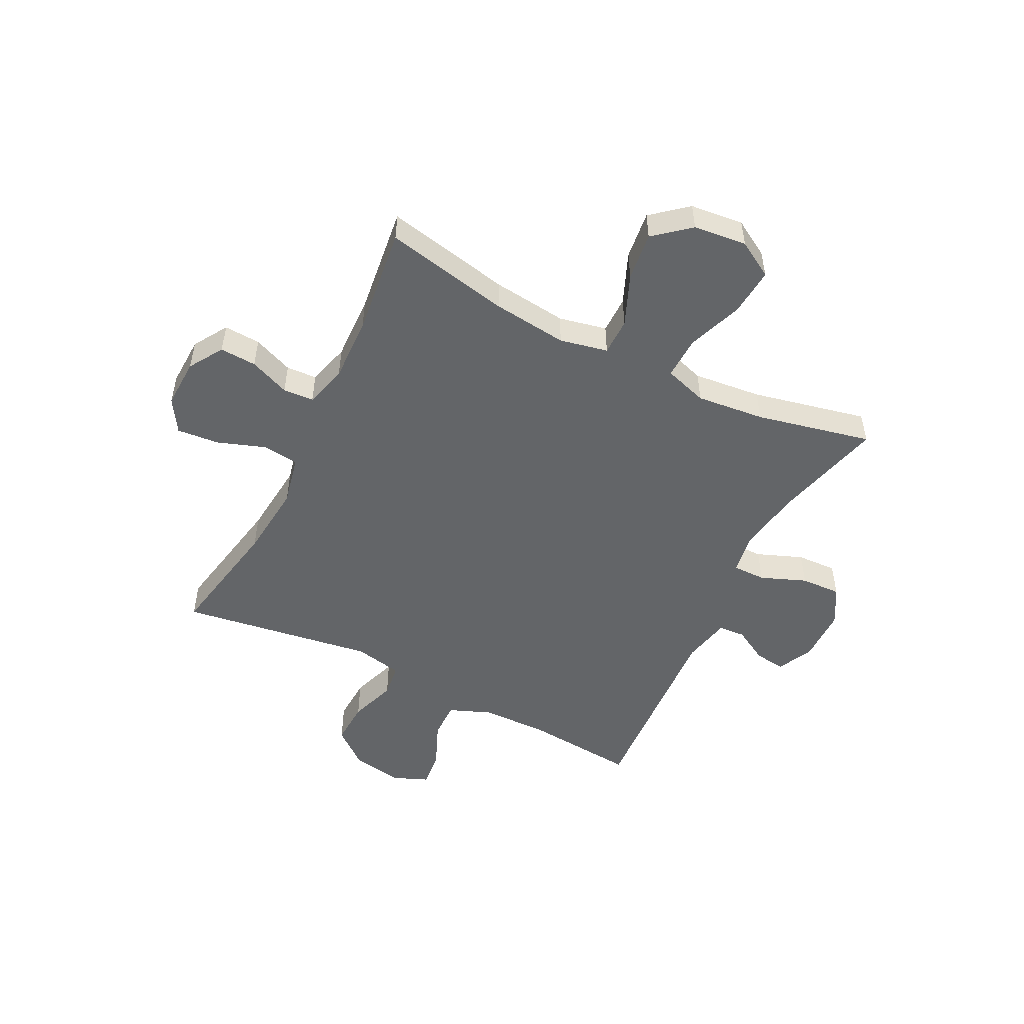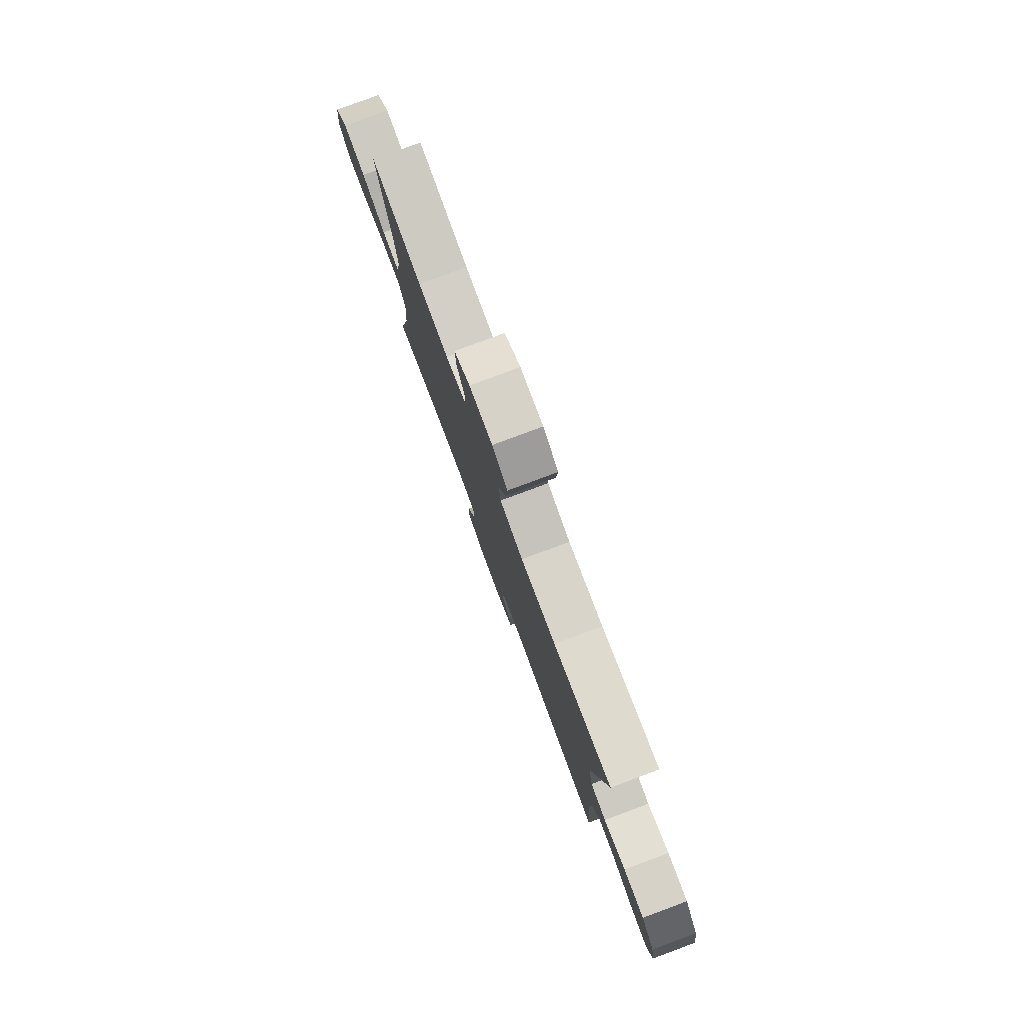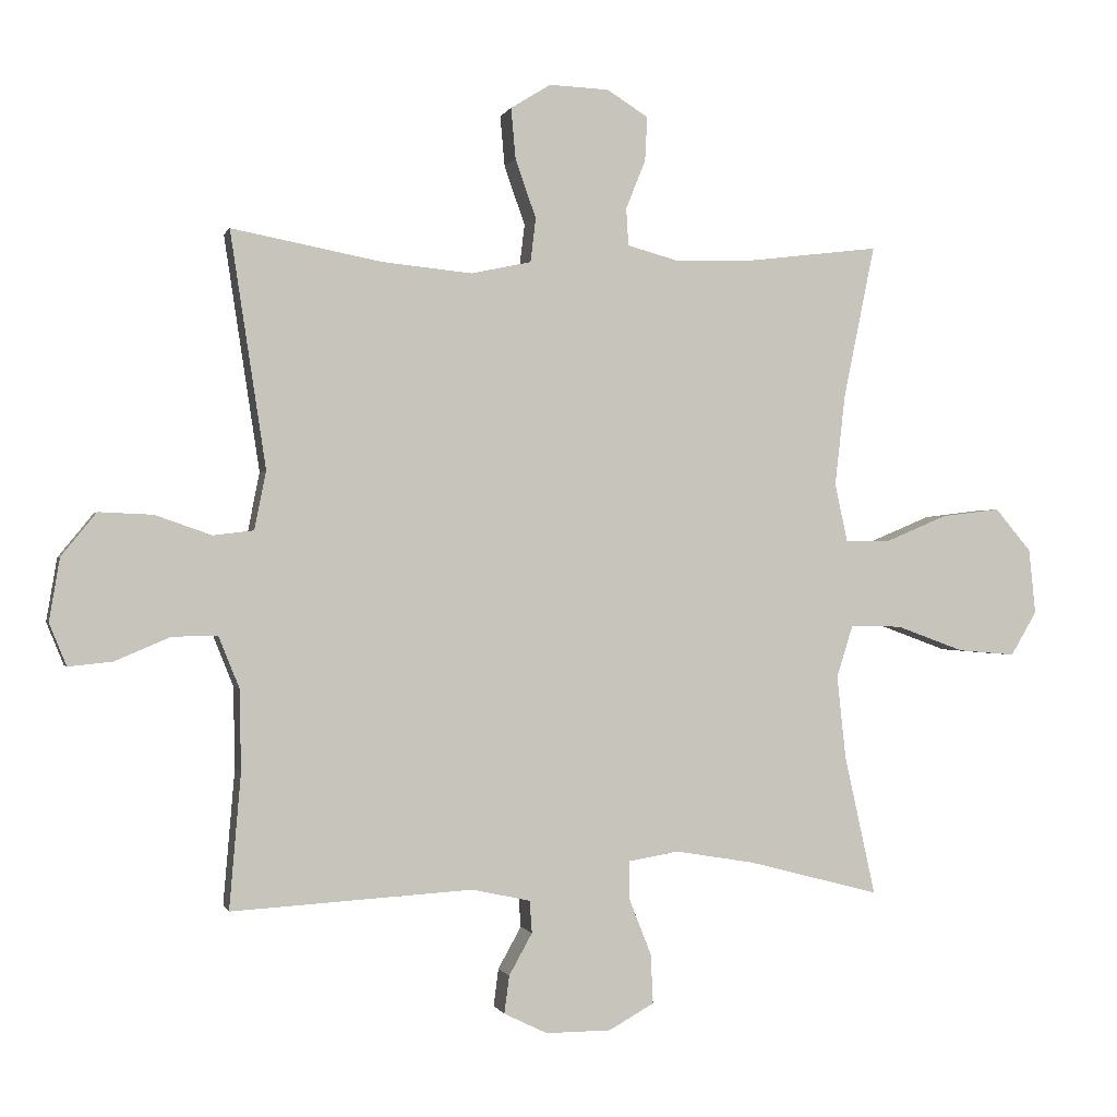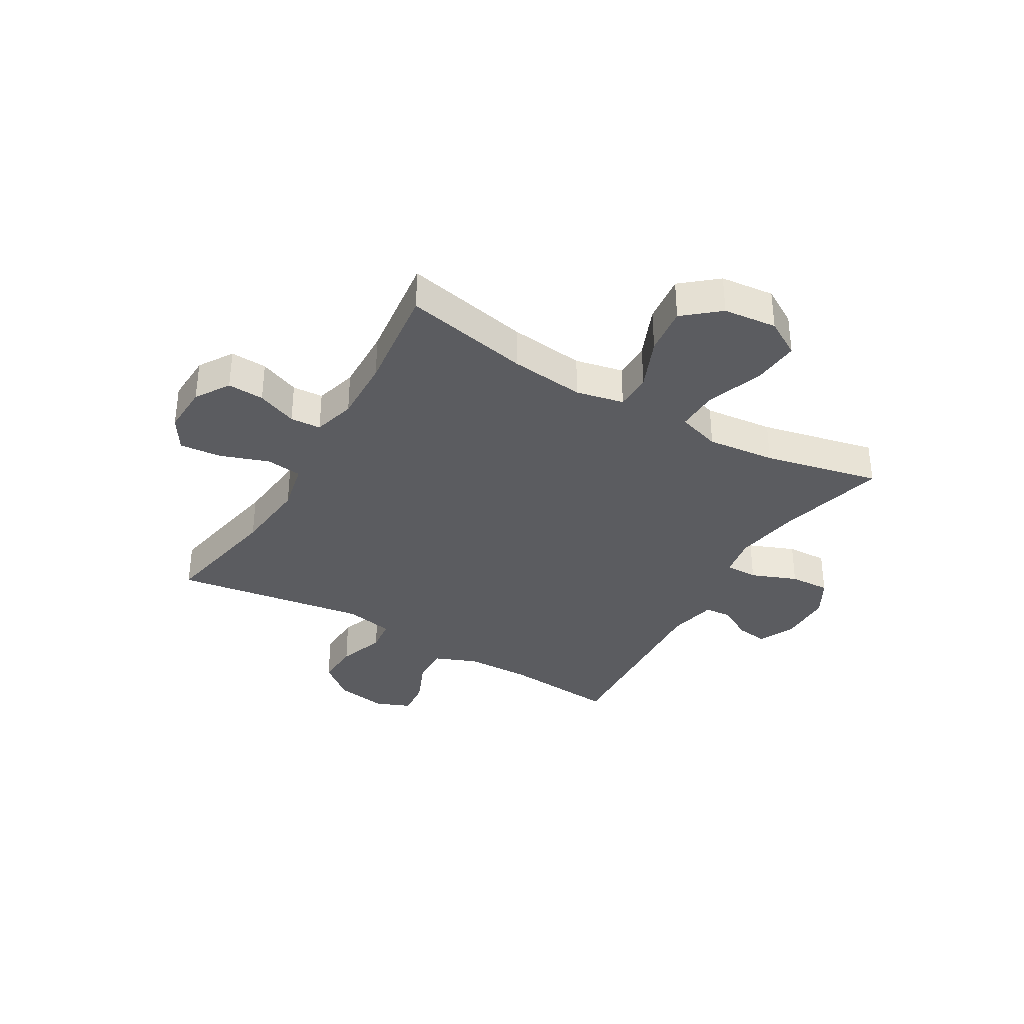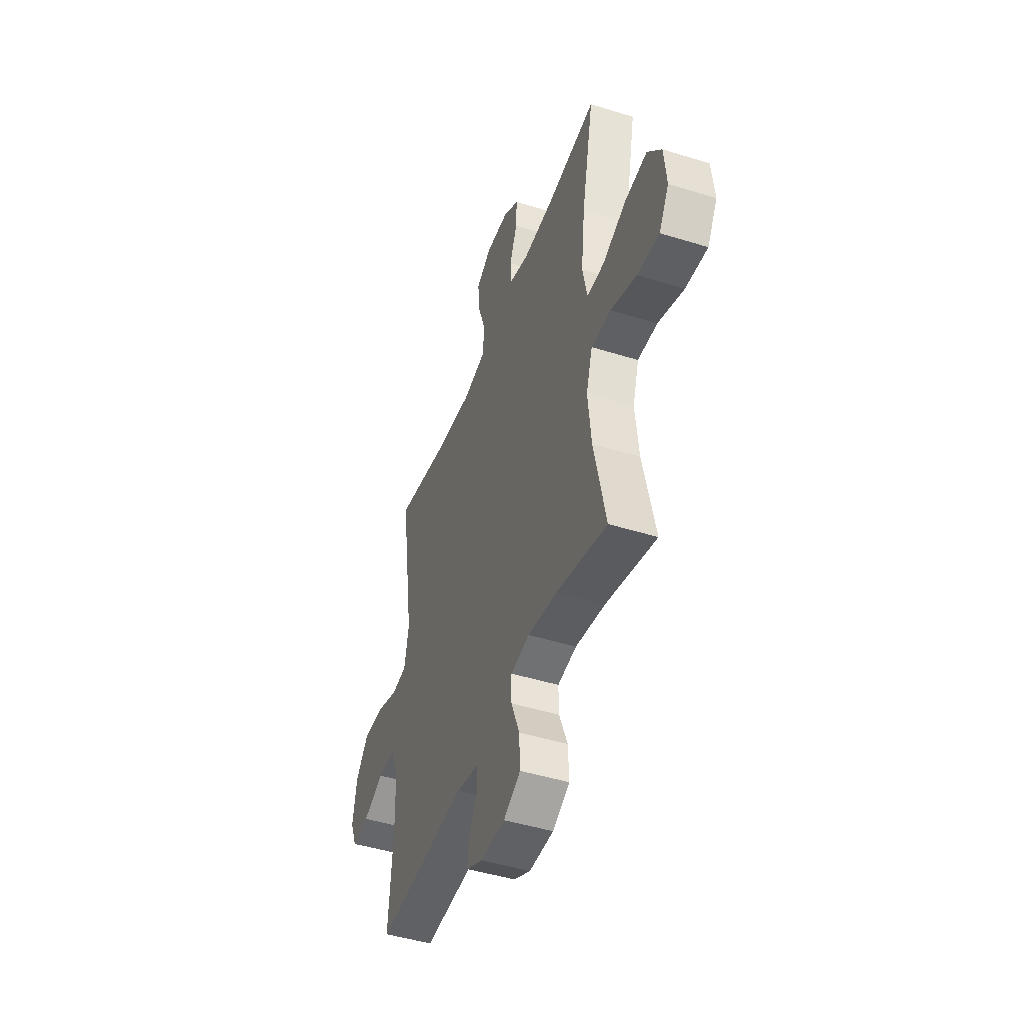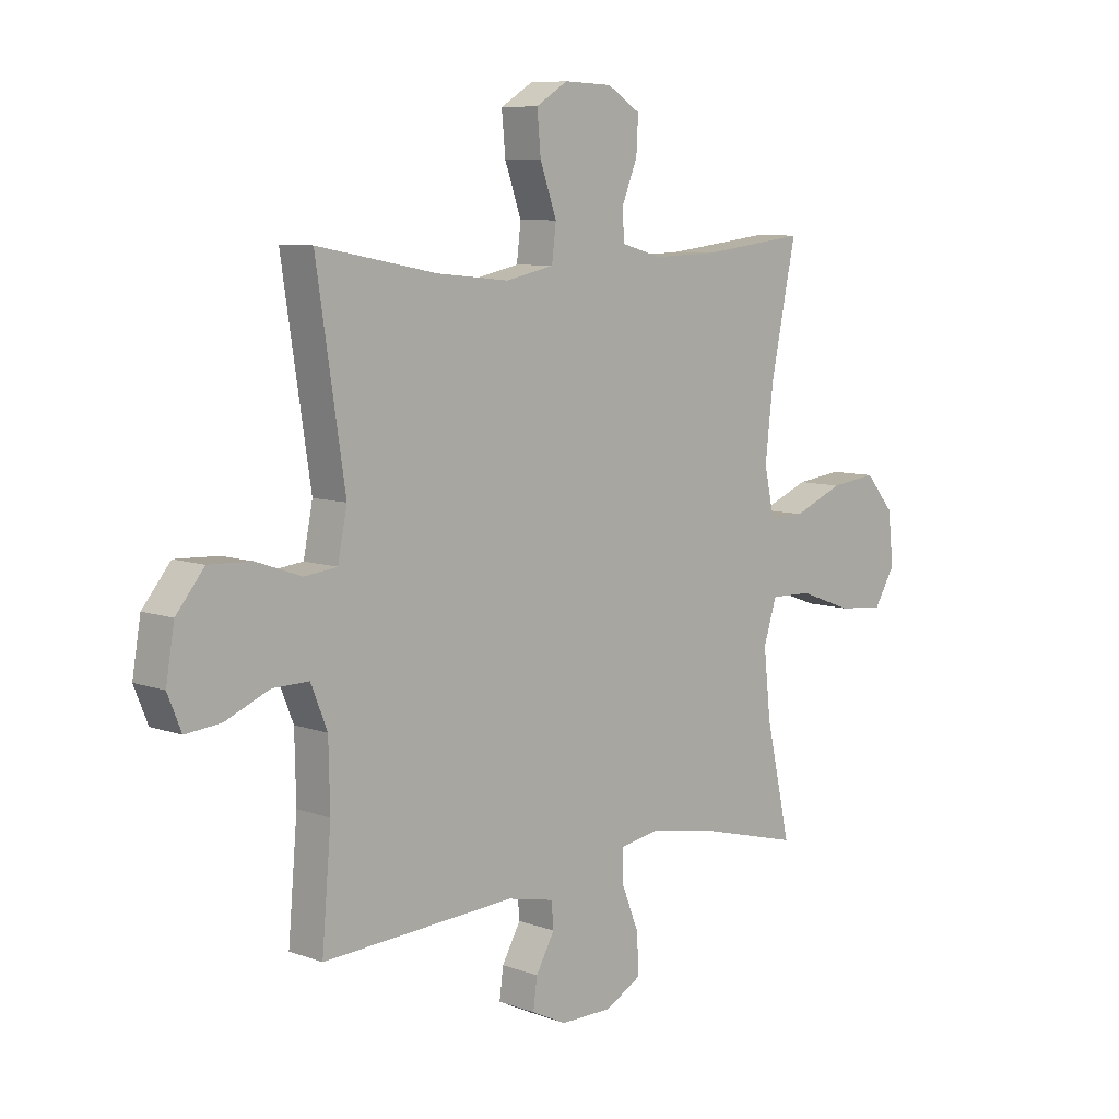
<metadata>
{"format":"obj","ext":"obj","renderer":"f3d","projection":"perspective","resolution":1024,"background":"white","views":[{"elev":-51.4,"azim":63.3,"up":"+Y"},{"elev":79.9,"azim":-110.4,"up":"+Z"},{"elev":-0.5,"azim":-13.8,"up":"+Z"},{"elev":-35.2,"azim":59.6,"up":"+Y"},{"elev":-45.9,"azim":70.3,"up":"+Z"},{"elev":8.0,"azim":-44.7,"up":"+Z"}]}
</metadata>
<code>
o path7552
v -0.1361 0.0375 -0.4774
v -0.04777 0.0375 -0.4964
v -0.04413 0.0375 -0.5451
v -0.07931 0.0375 -0.6082
v -0.08667 0.0375 -0.6649
v -0.02106 0.0375 -0.6967
v 0.07685 0.0375 -0.696
v 0.1449 0.0375 -0.658
v 0.1417 0.0375 -0.584
v 0.1087 0.0375 -0.5006
v 0.1082 0.0375 -0.4408
v 0.1835 0.0375 -0.4281
v 0.3021 0.0375 -0.4477
v 0.5019 0.0375 -0.4995
v 0.4552 0.0375 -0.2885
v 0.442 0.0375 -0.1636
v 0.4666 0.0375 -0.08481
v 0.5444 0.0375 -0.0868
v 0.6465 0.0375 -0.1241
v 0.7333 0.0375 -0.1314
v 0.7725 0.0375 -0.06491
v 0.7623 0.0375 0.03277
v 0.708 0.0375 0.09732
v 0.6199 0.0375 0.08659
v 0.5257 0.0375 0.04709
v 0.4578 0.0375 0.04744
v 0.4391 0.0375 0.135
v 0.4546 0.0375 0.272
v 0.5019 0.0375 0.5024
v 0.3028 0.0375 0.4781
v 0.1839 0.0375 0.4741
v 0.1066 0.0375 0.4953
v 0.1032 0.0375 0.5515
v 0.1328 0.0375 0.6251
v 0.1363 0.0375 0.692
v 0.07384 0.0375 0.7312
v -0.01632 0.0375 0.7345
v -0.07662 0.0375 0.697
v -0.0696 0.0375 0.6204
v -0.03843 0.0375 0.5319
v -0.04641 0.0375 0.4657
v -0.1369 0.0375 0.446
v -0.2731 0.0375 0.4593
v -0.4998 0.0375 0.5024
v -0.4459 0.0375 0.1473
v -0.4634 0.0375 0.05898
v -0.5246 0.0375 0.05146
v -0.6099 0.0375 0.08112
v -0.6912 0.0375 0.0846
v -0.7442 0.0375 0.01915
v -0.7601 0.0375 -0.07556
v -0.7341 0.0375 -0.1393
v -0.6672 0.0375 -0.1322
v -0.5841 0.0375 -0.09666
v -0.5158 0.0375 -0.09565
v -0.4849 0.0375 -0.1727
v -0.4823 0.0375 -0.2944
v -0.4998 0.0375 -0.4995
v -0.1361 -0.0375 -0.4774
v -0.04777 -0.0375 -0.4964
v -0.04413 -0.0375 -0.5451
v -0.07931 -0.0375 -0.6082
v -0.08667 -0.0375 -0.6649
v -0.02106 -0.0375 -0.6967
v 0.07685 -0.0375 -0.696
v 0.1449 -0.0375 -0.658
v 0.1417 -0.0375 -0.584
v 0.1087 -0.0375 -0.5006
v 0.1082 -0.0375 -0.4408
v 0.1835 -0.0375 -0.4281
v 0.3021 -0.0375 -0.4477
v 0.5019 -0.0375 -0.4995
v 0.4552 -0.0375 -0.2885
v 0.442 -0.0375 -0.1636
v 0.4666 -0.0375 -0.08481
v 0.5444 -0.0375 -0.0868
v 0.6465 -0.0375 -0.1241
v 0.7333 -0.0375 -0.1314
v 0.7725 -0.0375 -0.06491
v 0.7623 -0.0375 0.03277
v 0.708 -0.0375 0.09732
v 0.6199 -0.0375 0.08659
v 0.5257 -0.0375 0.04709
v 0.4578 -0.0375 0.04744
v 0.4391 -0.0375 0.135
v 0.4546 -0.0375 0.272
v 0.5019 -0.0375 0.5024
v 0.3028 -0.0375 0.4781
v 0.1839 -0.0375 0.4741
v 0.1066 -0.0375 0.4953
v 0.1032 -0.0375 0.5515
v 0.1328 -0.0375 0.6251
v 0.1363 -0.0375 0.692
v 0.07384 -0.0375 0.7312
v -0.01632 -0.0375 0.7345
v -0.07662 -0.0375 0.697
v -0.0696 -0.0375 0.6204
v -0.03843 -0.0375 0.5319
v -0.04641 -0.0375 0.4657
v -0.1369 -0.0375 0.446
v -0.2731 -0.0375 0.4593
v -0.4998 -0.0375 0.5024
v -0.4459 -0.0375 0.1473
v -0.4634 -0.0375 0.05898
v -0.5246 -0.0375 0.05146
v -0.6099 -0.0375 0.08112
v -0.6912 -0.0375 0.0846
v -0.7442 -0.0375 0.01915
v -0.7601 -0.0375 -0.07556
v -0.7341 -0.0375 -0.1393
v -0.6672 -0.0375 -0.1322
v -0.5841 -0.0375 -0.09666
v -0.5158 -0.0375 -0.09565
v -0.4849 -0.0375 -0.1727
v -0.4823 -0.0375 -0.2944
v -0.4998 -0.0375 -0.4995
v 0.7333 0.0375 -0.1314
v 0.7333 0.0375 -0.1314
v 0.7725 0.0375 -0.06491
v 0.7623 0.0375 0.03277
v 0.708 0.0375 0.09732
v 0.6465 0.0375 -0.1241
v 0.6199 0.0375 0.08659
v 0.5444 0.0375 -0.0868
v 0.5257 0.0375 0.04709
v 0.4666 0.0375 -0.08481
v 0.4666 0.0375 -0.08481
v 0.4578 0.0375 0.04744
v 0.4578 0.0375 0.04744
v 0.5019 0.0375 -0.4995
v 0.5019 0.0375 -0.4995
v 0.4552 0.0375 -0.2885
v 0.4546 0.0375 0.272
v 0.5019 0.0375 0.5024
v 0.5019 0.0375 0.5024
v 0.442 0.0375 -0.1636
v 0.4391 0.0375 0.135
v 0.3028 0.0375 0.4781
v 0.3021 0.0375 -0.4477
v 0.1839 0.0375 0.4741
v 0.1835 0.0375 -0.4281
v 0.1066 0.0375 0.4953
v 0.1066 0.0375 0.4953
v 0.1082 0.0375 -0.4408
v 0.1082 0.0375 -0.4408
v 0.07685 0.0375 -0.696
v 0.1449 0.0375 -0.658
v 0.1449 0.0375 -0.658
v 0.1417 0.0375 -0.584
v 0.1087 0.0375 -0.5006
v 0.1328 0.0375 0.6251
v 0.1363 0.0375 0.692
v 0.1363 0.0375 0.692
v 0.07384 0.0375 0.7312
v 0.1032 0.0375 0.5515
v -0.02106 0.0375 -0.6967
v -0.01632 0.0375 0.7345
v -0.07662 0.0375 0.697
v -0.07662 0.0375 0.697
v -0.08667 0.0375 -0.6649
v -0.08667 0.0375 -0.6649
v -0.03843 0.0375 0.5319
v -0.04641 0.0375 0.4657
v -0.04641 0.0375 0.4657
v -0.0696 0.0375 0.6204
v -0.07931 0.0375 -0.6082
v -0.04413 0.0375 -0.5451
v -0.04777 0.0375 -0.4964
v -0.04777 0.0375 -0.4964
v -0.1369 0.0375 0.446
v -0.1361 0.0375 -0.4774
v -0.2731 0.0375 0.4593
v -0.4459 0.0375 0.1473
v -0.4634 0.0375 0.05898
v -0.4634 0.0375 0.05898
v -0.5246 0.0375 0.05146
v -0.4998 0.0375 -0.4995
v -0.4998 0.0375 -0.4995
v -0.4849 0.0375 -0.1727
v -0.4823 0.0375 -0.2944
v -0.4998 0.0375 0.5024
v -0.4998 0.0375 0.5024
v -0.5158 0.0375 -0.09565
v -0.5158 0.0375 -0.09565
v -0.5841 0.0375 -0.09666
v -0.6099 0.0375 0.08112
v -0.6672 0.0375 -0.1322
v -0.6912 0.0375 0.0846
v -0.7341 0.0375 -0.1393
v -0.7341 0.0375 -0.1393
v -0.7442 0.0375 0.01915
v -0.7601 0.0375 -0.07556
v 0.7333 -0.0375 -0.1314
v 0.7333 -0.0375 -0.1314
v 0.7725 -0.0375 -0.06491
v 0.7623 -0.0375 0.03277
v 0.708 -0.0375 0.09732
v 0.6465 -0.0375 -0.1241
v 0.6199 -0.0375 0.08659
v 0.5444 -0.0375 -0.0868
v 0.5257 -0.0375 0.04709
v 0.4666 -0.0375 -0.08481
v 0.4666 -0.0375 -0.08481
v 0.4578 -0.0375 0.04744
v 0.4578 -0.0375 0.04744
v 0.5019 -0.0375 -0.4995
v 0.5019 -0.0375 -0.4995
v 0.4552 -0.0375 -0.2885
v 0.4546 -0.0375 0.272
v 0.5019 -0.0375 0.5024
v 0.5019 -0.0375 0.5024
v 0.442 -0.0375 -0.1636
v 0.4391 -0.0375 0.135
v 0.3028 -0.0375 0.4781
v 0.3021 -0.0375 -0.4477
v 0.1839 -0.0375 0.4741
v 0.1835 -0.0375 -0.4281
v 0.1066 -0.0375 0.4953
v 0.1066 -0.0375 0.4953
v 0.1082 -0.0375 -0.4408
v 0.1082 -0.0375 -0.4408
v 0.07685 -0.0375 -0.696
v 0.1449 -0.0375 -0.658
v 0.1449 -0.0375 -0.658
v 0.1417 -0.0375 -0.584
v 0.1087 -0.0375 -0.5006
v 0.1328 -0.0375 0.6251
v 0.1363 -0.0375 0.692
v 0.1363 -0.0375 0.692
v 0.07384 -0.0375 0.7312
v 0.1032 -0.0375 0.5515
v -0.02106 -0.0375 -0.6967
v -0.01632 -0.0375 0.7345
v -0.07662 -0.0375 0.697
v -0.07662 -0.0375 0.697
v -0.08667 -0.0375 -0.6649
v -0.08667 -0.0375 -0.6649
v -0.03843 -0.0375 0.5319
v -0.04641 -0.0375 0.4657
v -0.04641 -0.0375 0.4657
v -0.0696 -0.0375 0.6204
v -0.07931 -0.0375 -0.6082
v -0.04413 -0.0375 -0.5451
v -0.04777 -0.0375 -0.4964
v -0.04777 -0.0375 -0.4964
v -0.1369 -0.0375 0.446
v -0.1361 -0.0375 -0.4774
v -0.2731 -0.0375 0.4593
v -0.4459 -0.0375 0.1473
v -0.4634 -0.0375 0.05898
v -0.4634 -0.0375 0.05898
v -0.5246 -0.0375 0.05146
v -0.4998 -0.0375 -0.4995
v -0.4998 -0.0375 -0.4995
v -0.4849 -0.0375 -0.1727
v -0.4823 -0.0375 -0.2944
v -0.4998 -0.0375 0.5024
v -0.4998 -0.0375 0.5024
v -0.5158 -0.0375 -0.09565
v -0.5158 -0.0375 -0.09565
v -0.5841 -0.0375 -0.09666
v -0.6099 -0.0375 0.08112
v -0.6672 -0.0375 -0.1322
v -0.6912 -0.0375 0.0846
v -0.7341 -0.0375 -0.1393
v -0.7341 -0.0375 -0.1393
v -0.7442 -0.0375 0.01915
v -0.7601 -0.0375 -0.07556
f 220 217 212
f 220 247 244
f 238 231 241
f 233 241 230
f 226 244 243
f 204 220 212
f 247 255 256
f 232 242 236
f 195 198 193
f 204 202 201
f 213 220 204
f 262 261 252
f 243 232 222
f 228 230 227
f 247 256 253
f 208 215 206
f 239 218 238
f 220 244 226
f 196 198 195
f 200 198 199
f 201 202 200
f 218 239 216
f 199 196 197
f 216 239 213
f 217 215 208
f 234 241 233
f 259 255 250
f 230 241 227
f 250 255 247
f 263 268 265
f 261 267 263
f 252 259 250
f 259 252 261
f 250 247 220
f 209 216 213
f 225 243 222
f 232 243 242
f 226 243 225
f 250 246 249
f 204 212 202
f 262 267 261
f 213 246 220
f 246 250 220
f 231 238 218
f 225 222 223
f 249 248 257
f 264 267 262
f 201 200 199
f 239 246 213
f 249 246 248
f 199 198 196
f 268 263 267
f 214 216 209
f 227 241 231
f 212 217 208
f 214 209 210
f 118 21 79 194
f 21 22 80 79
f 22 23 81 80
f 19 20 78 77
f 23 24 82 81
f 18 19 77 76
f 24 25 83 82
f 127 18 76 203
f 25 129 205 83
f 131 15 73 207
f 28 135 211 86
f 16 17 75 74
f 26 27 85 84
f 15 16 74 73
f 27 28 86 85
f 29 30 88 87
f 13 14 72 71
f 30 31 89 88
f 12 13 71 70
f 31 143 219 89
f 145 12 70 221
f 7 148 224 65
f 8 9 67 66
f 9 10 68 67
f 34 153 229 92
f 35 36 94 93
f 33 34 92 91
f 10 11 69 68
f 32 33 91 90
f 6 7 65 64
f 36 37 95 94
f 37 159 235 95
f 161 6 64 237
f 40 164 240 98
f 39 40 98 97
f 38 39 97 96
f 4 5 63 62
f 3 4 62 61
f 169 3 61 245
f 41 42 100 99
f 1 2 60 59
f 42 43 101 100
f 45 175 251 103
f 46 47 105 104
f 178 1 59 254
f 56 57 115 114
f 182 45 103 258
f 43 44 102 101
f 184 56 114 260
f 57 58 116 115
f 54 55 113 112
f 47 48 106 105
f 53 54 112 111
f 48 49 107 106
f 190 53 111 266
f 49 50 108 107
f 51 52 110 109
f 50 51 109 108
f 144 136 141
f 144 168 171
f 162 165 155
f 157 154 165
f 150 167 168
f 128 136 144
f 171 180 179
f 156 160 166
f 119 117 122
f 128 125 126
f 137 128 144
f 186 176 185
f 167 146 156
f 152 151 154
f 171 177 180
f 132 130 139
f 163 162 142
f 144 150 168
f 120 119 122
f 124 123 122
f 125 124 126
f 142 140 163
f 123 121 120
f 140 137 163
f 141 132 139
f 158 157 165
f 183 174 179
f 154 151 165
f 174 171 179
f 187 189 192
f 185 187 191
f 176 174 183
f 183 185 176
f 174 144 171
f 133 137 140
f 149 146 167
f 156 166 167
f 150 149 167
f 174 173 170
f 128 126 136
f 186 185 191
f 137 144 170
f 170 144 174
f 155 142 162
f 149 147 146
f 173 181 172
f 188 186 191
f 125 123 124
f 163 137 170
f 173 172 170
f 123 120 122
f 192 191 187
f 138 133 140
f 151 155 165
f 136 132 141
f 138 134 133

</code>
